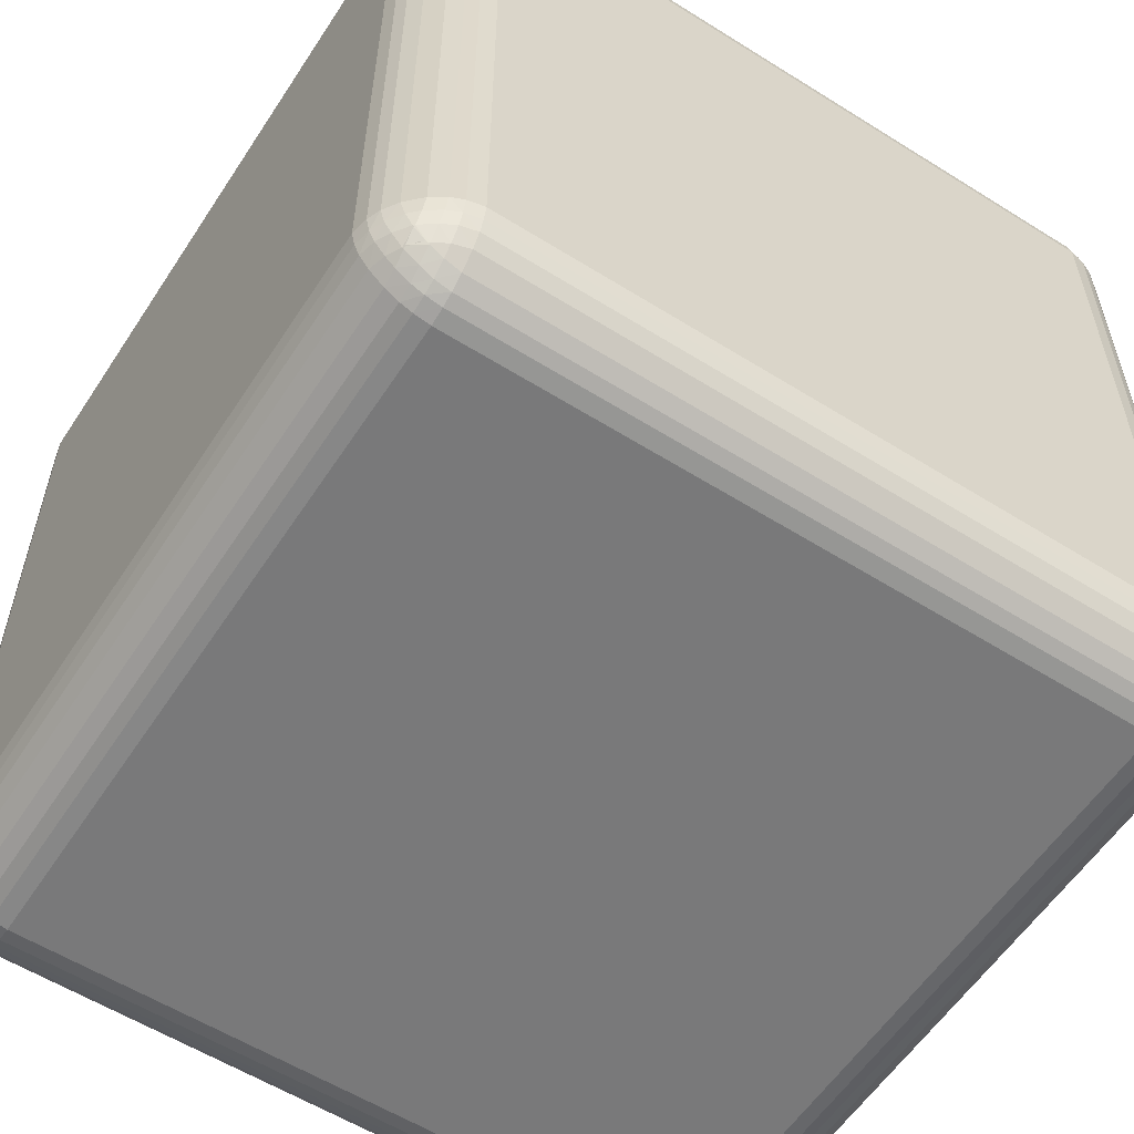
<metadata>
{"format":"obj","ext":"obj","renderer":"f3d","projection":"perspective","resolution":1024,"background":"white","views":[{"elev":-57.8,"azim":57.0,"up":"+Z"}]}
</metadata>
<code>
g Cube_Меш
v 0.9256 0.8619 -0.9475
v 0.9234 0.8227 -0.9583
v 0.8907 0.8227 -0.9802
v 0.8913 0.8611 -0.971
v 0.8613 0.8227 -0.9923
v 0.8227 0.8227 -1
v 0.8227 0.8613 -0.9923
v 0.8615 0.8615 -0.9845
v 0.8227 0.8907 -0.9802
v 0.8227 0.9234 -0.9583
v 0.8619 0.9256 -0.9475
v 0.8611 0.8913 -0.971
v 0.9276 0.8944 -0.931
v 0.8936 0.8936 -0.9555
v 0.8944 0.9276 -0.931
v 0.9299 0.9299 -0.9036
v 0.8619 0.9475 -0.9256
v 0.8227 0.9583 -0.9234
v 0.8227 0.9802 -0.8907
v 0.8611 0.971 -0.8913
v 0.8227 0.9923 -0.8613
v 0.8227 1 -0.8227
v 0.8613 0.9923 -0.8227
v 0.8615 0.9845 -0.8615
v 0.8907 0.9802 -0.8227
v 0.9234 0.9583 -0.8227
v 0.9256 0.9475 -0.8619
v 0.8913 0.971 -0.8611
v 0.8944 0.931 -0.9276
v 0.8936 0.9555 -0.8936
v 0.9276 0.931 -0.8944
v 0.9299 0.9036 -0.9299
v 0.9802 0.8227 -0.8907
v 0.9583 0.8227 -0.9234
v 0.9475 0.8619 -0.9256
v 0.971 0.8611 -0.8913
v 0.931 0.8944 -0.9276
v 0.9036 0.9299 -0.9299
v 0.931 0.9276 -0.8944
v 0.9555 0.8936 -0.8936
v 0.9475 0.9256 -0.8619
v 0.9583 0.9234 -0.8227
v 0.9802 0.8907 -0.8227
v 0.971 0.8913 -0.8611
v 0.9923 0.8227 -0.8613
v 0.9845 0.8615 -0.8615
v 0.9923 0.8613 -0.8227
v 1 0.8227 -0.8227
v 0.9256 -0.9475 -0.8619
v 0.9234 -0.9583 -0.8227
v 0.8907 -0.9802 -0.8227
v 0.8913 -0.971 -0.8611
v 0.8613 -0.9923 -0.8227
v 0.8227 -1 -0.8227
v 0.8227 -0.9923 -0.8613
v 0.8615 -0.9845 -0.8615
v 0.8227 -0.9802 -0.8907
v 0.8227 -0.9583 -0.9234
v 0.8619 -0.9475 -0.9256
v 0.8611 -0.971 -0.8913
v 0.9276 -0.931 -0.8944
v 0.8936 -0.9555 -0.8936
v 0.8944 -0.931 -0.9276
v 0.9299 -0.9036 -0.9299
v 0.8619 -0.9256 -0.9475
v 0.8227 -0.9234 -0.9583
v 0.8227 -0.8907 -0.9802
v 0.8611 -0.8913 -0.971
v 0.8227 -0.8613 -0.9923
v 0.8227 -0.8227 -1
v 0.8613 -0.8227 -0.9923
v 0.8615 -0.8615 -0.9845
v 0.8907 -0.8227 -0.9802
v 0.9234 -0.8227 -0.9583
v 0.9256 -0.8619 -0.9475
v 0.8913 -0.8611 -0.971
v 0.8944 -0.9276 -0.931
v 0.8936 -0.8936 -0.9555
v 0.9276 -0.8944 -0.931
v 0.9299 -0.9299 -0.9036
v 0.9802 -0.8907 -0.8227
v 0.9583 -0.9234 -0.8227
v 0.9475 -0.9256 -0.8619
v 0.971 -0.8913 -0.8611
v 0.931 -0.9276 -0.8944
v 0.9036 -0.9299 -0.9299
v 0.931 -0.8944 -0.9276
v 0.9555 -0.8936 -0.8936
v 0.9475 -0.8619 -0.9256
v 0.9583 -0.8227 -0.9234
v 0.9802 -0.8227 -0.8907
v 0.971 -0.8611 -0.8913
v 0.9923 -0.8613 -0.8227
v 0.9845 -0.8615 -0.8615
v 0.9923 -0.8227 -0.8613
v 1 -0.8227 -0.8227
v 0.9475 0.8619 0.9256
v 0.9583 0.8227 0.9234
v 0.9802 0.8227 0.8907
v 0.971 0.8611 0.8913
v 0.9923 0.8227 0.8613
v 1 0.8227 0.8227
v 0.9923 0.8613 0.8227
v 0.9845 0.8615 0.8615
v 0.9802 0.8907 0.8227
v 0.9583 0.9234 0.8227
v 0.9475 0.9256 0.8619
v 0.971 0.8913 0.8611
v 0.931 0.8944 0.9276
v 0.9555 0.8936 0.8936
v 0.931 0.9276 0.8944
v 0.9036 0.9299 0.9299
v 0.9256 0.9475 0.8619
v 0.9234 0.9583 0.8227
v 0.8907 0.9802 0.8227
v 0.8913 0.971 0.8611
v 0.8613 0.9923 0.8227
v 0.8227 1 0.8227
v 0.8227 0.9923 0.8613
v 0.8615 0.9845 0.8615
v 0.8227 0.9802 0.8907
v 0.8227 0.9583 0.9234
v 0.8619 0.9475 0.9256
v 0.8611 0.971 0.8913
v 0.9276 0.931 0.8944
v 0.8936 0.9555 0.8936
v 0.8944 0.931 0.9276
v 0.9299 0.9036 0.9299
v 0.8907 0.8227 0.9802
v 0.9234 0.8227 0.9583
v 0.9256 0.8619 0.9475
v 0.8913 0.8611 0.971
v 0.9276 0.8944 0.931
v 0.9299 0.9299 0.9036
v 0.8944 0.9276 0.931
v 0.8936 0.8936 0.9555
v 0.8619 0.9256 0.9475
v 0.8227 0.9234 0.9583
v 0.8227 0.8907 0.9802
v 0.8611 0.8913 0.971
v 0.8613 0.8227 0.9923
v 0.8615 0.8615 0.9845
v 0.8227 0.8613 0.9923
v 0.8227 0.8227 1
v 0.9475 -0.9256 0.8619
v 0.9583 -0.9234 0.8227
v 0.9802 -0.8907 0.8227
v 0.971 -0.8913 0.8611
v 0.9923 -0.8613 0.8227
v 1 -0.8227 0.8227
v 0.9923 -0.8227 0.8613
v 0.9845 -0.8615 0.8615
v 0.9802 -0.8227 0.8907
v 0.9583 -0.8227 0.9234
v 0.9475 -0.8619 0.9256
v 0.971 -0.8611 0.8913
v 0.931 -0.9276 0.8944
v 0.9555 -0.8936 0.8936
v 0.931 -0.8944 0.9276
v 0.9036 -0.9299 0.9299
v 0.9256 -0.8619 0.9475
v 0.9234 -0.8227 0.9583
v 0.8907 -0.8227 0.9802
v 0.8913 -0.8611 0.971
v 0.8613 -0.8227 0.9923
v 0.8227 -0.8227 1
v 0.8227 -0.8613 0.9923
v 0.8615 -0.8615 0.9845
v 0.8227 -0.8907 0.9802
v 0.8227 -0.9234 0.9583
v 0.8619 -0.9256 0.9475
v 0.8611 -0.8913 0.971
v 0.9276 -0.8944 0.931
v 0.8936 -0.8936 0.9555
v 0.8944 -0.9276 0.931
v 0.9299 -0.9299 0.9036
v 0.8907 -0.9802 0.8227
v 0.9234 -0.9583 0.8227
v 0.9256 -0.9475 0.8619
v 0.8913 -0.971 0.8611
v 0.9276 -0.931 0.8944
v 0.9299 -0.9036 0.9299
v 0.8944 -0.931 0.9276
v 0.8936 -0.9555 0.8936
v 0.8619 -0.9475 0.9256
v 0.8227 -0.9583 0.9234
v 0.8227 -0.9802 0.8907
v 0.8611 -0.971 0.8913
v 0.8613 -0.9923 0.8227
v 0.8615 -0.9845 0.8615
v 0.8227 -0.9923 0.8613
v 0.8227 -1 0.8227
v -0.8619 0.9256 -0.9475
v -0.8227 0.9234 -0.9583
v -0.8227 0.8907 -0.9802
v -0.8611 0.8913 -0.971
v -0.8227 0.8613 -0.9923
v -0.8227 0.8227 -1
v -0.8613 0.8227 -0.9923
v -0.8615 0.8615 -0.9845
v -0.8907 0.8227 -0.9802
v -0.9234 0.8227 -0.9583
v -0.9256 0.8619 -0.9475
v -0.8913 0.8611 -0.971
v -0.8944 0.9276 -0.931
v -0.8936 0.8936 -0.9555
v -0.9276 0.8944 -0.931
v -0.9299 0.9299 -0.9036
v -0.9475 0.8619 -0.9256
v -0.9583 0.8227 -0.9234
v -0.9802 0.8227 -0.8907
v -0.971 0.8611 -0.8913
v -0.9923 0.8227 -0.8613
v -1 0.8227 -0.8227
v -0.9923 0.8613 -0.8227
v -0.9845 0.8615 -0.8615
v -0.9802 0.8907 -0.8227
v -0.9583 0.9234 -0.8227
v -0.9475 0.9256 -0.8619
v -0.971 0.8913 -0.8611
v -0.931 0.8944 -0.9276
v -0.9555 0.8936 -0.8936
v -0.931 0.9276 -0.8944
v -0.9036 0.9299 -0.9299
v -0.8227 0.9802 -0.8907
v -0.8227 0.9583 -0.9234
v -0.8619 0.9475 -0.9256
v -0.8611 0.971 -0.8913
v -0.8944 0.931 -0.9276
v -0.9299 0.9036 -0.9299
v -0.9276 0.931 -0.8944
v -0.8936 0.9555 -0.8936
v -0.9256 0.9475 -0.8619
v -0.9234 0.9583 -0.8227
v -0.8907 0.9802 -0.8227
v -0.8913 0.971 -0.8611
v -0.8227 0.9923 -0.8613
v -0.8615 0.9845 -0.8615
v -0.8613 0.9923 -0.8227
v -0.8227 1 -0.8227
v -0.9475 -0.9256 -0.8619
v -0.9583 -0.9234 -0.8227
v -0.9802 -0.8907 -0.8227
v -0.971 -0.8913 -0.8611
v -0.9923 -0.8613 -0.8227
v -1 -0.8227 -0.8227
v -0.9923 -0.8227 -0.8613
v -0.9845 -0.8615 -0.8615
v -0.9802 -0.8227 -0.8907
v -0.9583 -0.8227 -0.9234
v -0.9475 -0.8619 -0.9256
v -0.971 -0.8611 -0.8913
v -0.931 -0.9276 -0.8944
v -0.9555 -0.8936 -0.8936
v -0.931 -0.8944 -0.9276
v -0.9036 -0.9299 -0.9299
v -0.9256 -0.8619 -0.9475
v -0.9234 -0.8227 -0.9583
v -0.8907 -0.8227 -0.9802
v -0.8913 -0.8611 -0.971
v -0.8613 -0.8227 -0.9923
v -0.8227 -0.8227 -1
v -0.8227 -0.8613 -0.9923
v -0.8615 -0.8615 -0.9845
v -0.8227 -0.8907 -0.9802
v -0.8227 -0.9234 -0.9583
v -0.8619 -0.9256 -0.9475
v -0.8611 -0.8913 -0.971
v -0.9276 -0.8944 -0.931
v -0.8936 -0.8936 -0.9555
v -0.8944 -0.9276 -0.931
v -0.9299 -0.9299 -0.9036
v -0.8907 -0.9802 -0.8227
v -0.9234 -0.9583 -0.8227
v -0.9256 -0.9475 -0.8619
v -0.8913 -0.971 -0.8611
v -0.9276 -0.931 -0.8944
v -0.9299 -0.9036 -0.9299
v -0.8944 -0.931 -0.9276
v -0.8936 -0.9555 -0.8936
v -0.8619 -0.9475 -0.9256
v -0.8227 -0.9583 -0.9234
v -0.8227 -0.9802 -0.8907
v -0.8611 -0.971 -0.8913
v -0.8613 -0.9923 -0.8227
v -0.8615 -0.9845 -0.8615
v -0.8227 -0.9923 -0.8613
v -0.8227 -1 -0.8227
v -0.9475 0.9256 0.8619
v -0.9583 0.9234 0.8227
v -0.9802 0.8907 0.8227
v -0.971 0.8913 0.8611
v -0.9923 0.8613 0.8227
v -1 0.8227 0.8227
v -0.9923 0.8227 0.8613
v -0.9845 0.8615 0.8615
v -0.9802 0.8227 0.8907
v -0.9583 0.8227 0.9234
v -0.9475 0.8619 0.9256
v -0.971 0.8611 0.8913
v -0.931 0.9276 0.8944
v -0.9555 0.8936 0.8936
v -0.931 0.8944 0.9276
v -0.9036 0.9299 0.9299
v -0.9256 0.8619 0.9475
v -0.9234 0.8227 0.9583
v -0.8907 0.8227 0.9802
v -0.8913 0.8611 0.971
v -0.8613 0.8227 0.9923
v -0.8227 0.8227 1
v -0.8227 0.8613 0.9923
v -0.8615 0.8615 0.9845
v -0.8227 0.8907 0.9802
v -0.8227 0.9234 0.9583
v -0.8619 0.9256 0.9475
v -0.8611 0.8913 0.971
v -0.9276 0.8944 0.931
v -0.8936 0.8936 0.9555
v -0.8944 0.9276 0.931
v -0.9299 0.9299 0.9036
v -0.8907 0.9802 0.8227
v -0.9234 0.9583 0.8227
v -0.9256 0.9475 0.8619
v -0.8913 0.971 0.8611
v -0.9276 0.931 0.8944
v -0.9299 0.9036 0.9299
v -0.8944 0.931 0.9276
v -0.8936 0.9555 0.8936
v -0.8619 0.9475 0.9256
v -0.8227 0.9583 0.9234
v -0.8227 0.9802 0.8907
v -0.8611 0.971 0.8913
v -0.8613 0.9923 0.8227
v -0.8615 0.9845 0.8615
v -0.8227 0.9923 0.8613
v -0.8227 1 0.8227
v -0.9256 -0.9475 0.8619
v -0.9234 -0.9583 0.8227
v -0.8907 -0.9802 0.8227
v -0.8913 -0.971 0.8611
v -0.8613 -0.9923 0.8227
v -0.8227 -1 0.8227
v -0.8227 -0.9923 0.8613
v -0.8615 -0.9845 0.8615
v -0.8227 -0.9802 0.8907
v -0.8227 -0.9583 0.9234
v -0.8619 -0.9475 0.9256
v -0.8611 -0.971 0.8913
v -0.9276 -0.931 0.8944
v -0.8936 -0.9555 0.8936
v -0.8944 -0.931 0.9276
v -0.9299 -0.9036 0.9299
v -0.8619 -0.9256 0.9475
v -0.8227 -0.9234 0.9583
v -0.8227 -0.8907 0.9802
v -0.8611 -0.8913 0.971
v -0.8227 -0.8613 0.9923
v -0.8227 -0.8227 1
v -0.8613 -0.8227 0.9923
v -0.8615 -0.8615 0.9845
v -0.8907 -0.8227 0.9802
v -0.9234 -0.8227 0.9583
v -0.9256 -0.8619 0.9475
v -0.8913 -0.8611 0.971
v -0.8944 -0.9276 0.931
v -0.8936 -0.8936 0.9555
v -0.9276 -0.8944 0.931
v -0.9299 -0.9299 0.9036
v -0.9802 -0.8907 0.8227
v -0.9583 -0.9234 0.8227
v -0.9475 -0.9256 0.8619
v -0.971 -0.8913 0.8611
v -0.931 -0.9276 0.8944
v -0.9036 -0.9299 0.9299
v -0.931 -0.8944 0.9276
v -0.9555 -0.8936 0.8936
v -0.9475 -0.8619 0.9256
v -0.9583 -0.8227 0.9234
v -0.9802 -0.8227 0.8907
v -0.971 -0.8611 0.8913
v -0.9923 -0.8613 0.8227
v -0.9845 -0.8615 0.8615
v -0.9923 -0.8227 0.8613
v -1 -0.8227 0.8227
g off
g Cube_cub
f 101 153 151
f 245 369 381
f 164 172 174
f 49 85 83
f 53 177 189
f 17 15 11
f 64 80 86
f 165 129 141
f 180 188 190
f 208 224 230
f 308 316 318
f 304 320 326
f 260 268 270
f 59 77 63
f 20 28 30
f 356 364 366
f 116 124 126
f 228 236 238
f 179 157 181
f 27 39 31
f 212 220 222
f 233 223 219
f 95 33 45
f 68 76 78
f 16 32 38
f 90 2 34
f 21 225 237
f 47 105 103
f 50 146 178
f 69 265 263
f 97 133 131
f 162 98 130
f 335 121 119
f 143 313 311
f 161 159 155
f 357 169 167
f 191 345 343
f 261 201 199
f 213 249 247
f 239 321 333
f 338 242 274
f 281 271 267
f 323 301 325
f 383 297 295
f 309 361 359
f 337 373 371
f 347 365 351
f 377 367 363
f 4 12 14
f 18 194 226
f 114 42 26
f 52 60 62
f 282 66 58
f 149 81 93
f 100 108 110
f 112 128 134
f 330 138 122
f 148 156 158
f 160 176 182
f 186 354 346
f 196 204 206
f 258 210 202
f 234 290 322
f 244 252 254
f 256 272 278
f 341 273 285
f 292 300 302
f 306 378 362
f 324 332 334
f 340 348 350
f 352 368 374
f 372 380 382
f 276 284 286
f 257 255 251
f 54 342 288
f 89 79 75
f 36 44 46
f 197 9 7
f 329 319 315
f 305 303 299
f 132 140 142
f 113 111 107
f 209 207 203
f 293 217 215
f 123 135 127
f 144 358 166
f 240 118 22
f 48 150 96
f 227 205 229
f 185 175 171
f 275 253 277
f 294 246 384
f 117 25 23
f 198 70 262
f 287 57 55
f 84 92 94
f 5 73 71
f 2 4 1
f 5 7 8
f 10 12 9
f 13 15 16
f 18 20 17
f 21 23 24
f 26 28 25
f 29 31 32
f 34 36 33
f 37 39 40
f 42 44 41
f 45 47 48
f 50 52 49
f 53 55 56
f 58 60 57
f 61 63 64
f 66 68 65
f 69 71 72
f 74 76 73
f 77 79 80
f 82 84 81
f 85 87 88
f 90 92 89
f 93 95 96
f 98 100 97
f 101 103 104
f 106 108 105
f 109 111 112
f 114 116 113
f 117 119 120
f 122 124 121
f 125 127 128
f 130 132 129
f 133 135 136
f 138 140 137
f 141 143 144
f 146 148 145
f 149 151 152
f 154 156 153
f 157 159 160
f 162 164 161
f 165 167 168
f 170 172 169
f 173 175 176
f 178 180 177
f 181 183 184
f 186 188 185
f 189 191 192
f 194 196 193
f 197 199 200
f 202 204 201
f 205 207 208
f 210 212 209
f 213 215 216
f 218 220 217
f 221 223 224
f 226 228 225
f 229 231 232
f 234 236 233
f 237 239 240
f 242 244 241
f 245 247 248
f 250 252 249
f 253 255 256
f 258 260 257
f 261 263 264
f 266 268 265
f 269 271 272
f 274 276 273
f 277 279 280
f 282 284 281
f 285 287 288
f 290 292 289
f 293 295 296
f 298 300 297
f 301 303 304
f 306 308 305
f 309 311 312
f 314 316 313
f 317 319 320
f 322 324 321
f 325 327 328
f 330 332 329
f 333 335 336
f 338 340 337
f 341 343 344
f 346 348 345
f 349 351 352
f 354 356 353
f 357 359 360
f 362 364 361
f 365 367 368
f 370 372 369
f 373 375 376
f 378 380 377
f 381 383 384
f 1 14 13
f 3 8 4
f 9 8 7
f 11 14 12
f 17 30 29
f 19 24 20
f 25 24 23
f 27 30 28
f 33 46 45
f 35 40 36
f 41 40 39
f 43 46 44
f 49 62 61
f 51 56 52
f 57 56 55
f 59 62 60
f 65 78 77
f 67 72 68
f 73 72 71
f 75 78 76
f 81 94 93
f 83 88 84
f 89 88 87
f 91 94 92
f 97 110 109
f 99 104 100
f 105 104 103
f 107 110 108
f 113 126 125
f 115 120 116
f 121 120 119
f 123 126 124
f 129 142 141
f 131 136 132
f 137 136 135
f 139 142 140
f 145 158 157
f 147 152 148
f 153 152 151
f 155 158 156
f 161 174 173
f 163 168 164
f 169 168 167
f 171 174 172
f 177 190 189
f 179 184 180
f 185 184 183
f 187 190 188
f 193 206 205
f 195 200 196
f 201 200 199
f 203 206 204
f 209 222 221
f 211 216 212
f 217 216 215
f 219 222 220
f 225 238 237
f 227 232 228
f 233 232 231
f 235 238 236
f 241 254 253
f 243 248 244
f 249 248 247
f 251 254 252
f 257 270 269
f 259 264 260
f 265 264 263
f 267 270 268
f 273 286 285
f 275 280 276
f 281 280 279
f 283 286 284
f 289 302 301
f 291 296 292
f 297 296 295
f 299 302 300
f 305 318 317
f 307 312 308
f 313 312 311
f 315 318 316
f 321 334 333
f 323 328 324
f 329 328 327
f 331 334 332
f 337 350 349
f 339 344 340
f 345 344 343
f 347 350 348
f 353 366 365
f 355 360 356
f 361 360 359
f 363 366 364
f 369 382 381
f 371 376 372
f 377 376 375
f 379 382 380
f 34 1 35
f 16 37 13
f 10 17 11
f 32 15 29
f 42 27 26
f 38 31 39
f 82 49 83
f 64 85 61
f 66 59 58
f 80 63 77
f 74 89 75
f 86 79 87
f 130 97 131
f 112 133 109
f 106 113 107
f 128 111 125
f 138 123 122
f 134 127 135
f 146 179 178
f 160 181 157
f 154 161 155
f 176 159 173
f 170 185 171
f 182 175 183
f 194 227 226
f 208 229 205
f 202 209 203
f 224 207 221
f 218 233 219
f 230 223 231
f 242 275 274
f 256 277 253
f 250 257 251
f 272 255 269
f 266 281 267
f 278 271 279
f 290 323 322
f 304 325 301
f 298 305 299
f 320 303 317
f 314 329 315
f 326 319 327
f 370 337 371
f 352 373 349
f 354 347 346
f 368 351 365
f 362 377 363
f 374 367 375
f 342 285 288
f 274 339 338
f 246 381 384
f 370 243 242
f 288 55 54
f 58 283 282
f 70 263 262
f 266 67 66
f 96 45 48
f 34 91 90
f 6 71 70
f 74 3 2
f 310 359 358
f 362 307 306
f 384 295 294
f 298 379 378
f 166 141 144
f 130 163 162
f 102 151 150
f 154 99 98
f 262 199 198
f 202 259 258
f 214 247 246
f 250 211 210
f 336 119 118
f 122 331 330
f 144 311 310
f 314 139 138
f 118 23 22
f 26 115 114
f 48 103 102
f 106 43 42
f 192 343 342
f 346 187 186
f 358 167 166
f 170 355 354
f 240 333 336
f 322 235 234
f 294 215 214
f 218 291 290
f 22 237 240
f 226 19 18
f 198 7 6
f 10 195 194
f 54 189 192
f 178 51 50
f 150 93 96
f 82 147 146
f 1 37 35
f 101 99 153
f 245 243 369
f 164 168 172
f 49 61 85
f 53 51 177
f 17 29 15
f 165 163 129
f 180 184 188
f 308 312 316
f 260 264 268
f 59 65 77
f 20 24 28
f 356 360 364
f 116 120 124
f 228 232 236
f 179 145 157
f 27 41 39
f 212 216 220
f 233 231 223
f 95 91 33
f 68 72 76
f 90 74 2
f 21 19 225
f 47 43 105
f 50 82 146
f 69 67 265
f 97 109 133
f 162 154 98
f 335 331 121
f 143 139 313
f 161 173 159
f 357 355 169
f 191 187 345
f 261 259 201
f 213 211 249
f 239 235 321
f 338 370 242
f 281 279 271
f 323 289 301
f 383 379 297
f 309 307 361
f 337 349 373
f 347 353 365
f 377 375 367
f 4 8 12
f 18 10 194
f 114 106 42
f 52 56 60
f 282 266 66
f 149 147 81
f 100 104 108
f 330 314 138
f 148 152 156
f 186 170 354
f 196 200 204
f 258 250 210
f 234 218 290
f 244 248 252
f 341 339 273
f 292 296 300
f 306 298 378
f 324 328 332
f 340 344 348
f 372 376 380
f 276 280 284
f 257 269 255
f 54 192 342
f 89 87 79
f 36 40 44
f 197 195 9
f 329 327 319
f 305 317 303
f 132 136 140
f 113 125 111
f 209 221 207
f 293 291 217
f 123 137 135
f 144 310 358
f 240 336 118
f 48 102 150
f 227 193 205
f 185 183 175
f 275 241 253
f 294 214 246
f 117 115 25
f 198 6 70
f 287 283 57
f 84 88 92
f 5 3 73
f 2 3 4
f 5 6 7
f 10 11 12
f 13 14 15
f 18 19 20
f 21 22 23
f 26 27 28
f 29 30 31
f 34 35 36
f 37 38 39
f 42 43 44
f 45 46 47
f 50 51 52
f 53 54 55
f 58 59 60
f 61 62 63
f 66 67 68
f 69 70 71
f 74 75 76
f 77 78 79
f 82 83 84
f 85 86 87
f 90 91 92
f 93 94 95
f 98 99 100
f 101 102 103
f 106 107 108
f 109 110 111
f 114 115 116
f 117 118 119
f 122 123 124
f 125 126 127
f 130 131 132
f 133 134 135
f 138 139 140
f 141 142 143
f 146 147 148
f 149 150 151
f 154 155 156
f 157 158 159
f 162 163 164
f 165 166 167
f 170 171 172
f 173 174 175
f 178 179 180
f 181 182 183
f 186 187 188
f 189 190 191
f 194 195 196
f 197 198 199
f 202 203 204
f 205 206 207
f 210 211 212
f 213 214 215
f 218 219 220
f 221 222 223
f 226 227 228
f 229 230 231
f 234 235 236
f 237 238 239
f 242 243 244
f 245 246 247
f 250 251 252
f 253 254 255
f 258 259 260
f 261 262 263
f 266 267 268
f 269 270 271
f 274 275 276
f 277 278 279
f 282 283 284
f 285 286 287
f 290 291 292
f 293 294 295
f 298 299 300
f 301 302 303
f 306 307 308
f 309 310 311
f 314 315 316
f 317 318 319
f 322 323 324
f 325 326 327
f 330 331 332
f 333 334 335
f 338 339 340
f 341 342 343
f 346 347 348
f 349 350 351
f 354 355 356
f 357 358 359
f 362 363 364
f 365 366 367
f 370 371 372
f 373 374 375
f 378 379 380
f 381 382 383
f 1 4 14
f 3 5 8
f 9 12 8
f 11 15 14
f 17 20 30
f 19 21 24
f 25 28 24
f 27 31 30
f 33 36 46
f 35 37 40
f 41 44 40
f 43 47 46
f 49 52 62
f 51 53 56
f 57 60 56
f 59 63 62
f 65 68 78
f 67 69 72
f 73 76 72
f 75 79 78
f 81 84 94
f 83 85 88
f 89 92 88
f 91 95 94
f 97 100 110
f 99 101 104
f 105 108 104
f 107 111 110
f 113 116 126
f 115 117 120
f 121 124 120
f 123 127 126
f 129 132 142
f 131 133 136
f 137 140 136
f 139 143 142
f 145 148 158
f 147 149 152
f 153 156 152
f 155 159 158
f 161 164 174
f 163 165 168
f 169 172 168
f 171 175 174
f 177 180 190
f 179 181 184
f 185 188 184
f 187 191 190
f 193 196 206
f 195 197 200
f 201 204 200
f 203 207 206
f 209 212 222
f 211 213 216
f 217 220 216
f 219 223 222
f 225 228 238
f 227 229 232
f 233 236 232
f 235 239 238
f 241 244 254
f 243 245 248
f 249 252 248
f 251 255 254
f 257 260 270
f 259 261 264
f 265 268 264
f 267 271 270
f 273 276 286
f 275 277 280
f 281 284 280
f 283 287 286
f 289 292 302
f 291 293 296
f 297 300 296
f 299 303 302
f 305 308 318
f 307 309 312
f 313 316 312
f 315 319 318
f 321 324 334
f 323 325 328
f 329 332 328
f 331 335 334
f 337 340 350
f 339 341 344
f 345 348 344
f 347 351 350
f 353 356 366
f 355 357 360
f 361 364 360
f 363 367 366
f 369 372 382
f 371 373 376
f 377 380 376
f 379 383 382
f 34 2 1
f 16 38 37
f 10 18 17
f 32 16 15
f 42 41 27
f 38 32 31
f 82 50 49
f 64 86 85
f 66 65 59
f 80 64 63
f 74 90 89
f 86 80 79
f 130 98 97
f 112 134 133
f 106 114 113
f 128 112 111
f 138 137 123
f 134 128 127
f 146 145 179
f 160 182 181
f 154 162 161
f 176 160 159
f 170 186 185
f 182 176 175
f 194 193 227
f 208 230 229
f 202 210 209
f 224 208 207
f 218 234 233
f 230 224 223
f 242 241 275
f 256 278 277
f 250 258 257
f 272 256 255
f 266 282 281
f 278 272 271
f 290 289 323
f 304 326 325
f 298 306 305
f 320 304 303
f 314 330 329
f 326 320 319
f 370 338 337
f 352 374 373
f 354 353 347
f 368 352 351
f 362 378 377
f 374 368 367
f 342 341 285
f 274 273 339
f 246 245 381
f 370 369 243
f 288 287 55
f 58 57 283
f 70 69 263
f 266 265 67
f 96 95 45
f 34 33 91
f 6 5 71
f 74 73 3
f 310 309 359
f 362 361 307
f 384 383 295
f 298 297 379
f 166 165 141
f 130 129 163
f 102 101 151
f 154 153 99
f 262 261 199
f 202 201 259
f 214 213 247
f 250 249 211
f 336 335 119
f 122 121 331
f 144 143 311
f 314 313 139
f 118 117 23
f 26 25 115
f 48 47 103
f 106 105 43
f 192 191 343
f 346 345 187
f 358 357 167
f 170 169 355
f 240 239 333
f 322 321 235
f 294 293 215
f 218 217 291
f 22 21 237
f 226 225 19
f 198 197 7
f 10 9 195
f 54 53 189
f 178 177 51
f 150 149 93
f 82 81 147
f 1 13 37

</code>
